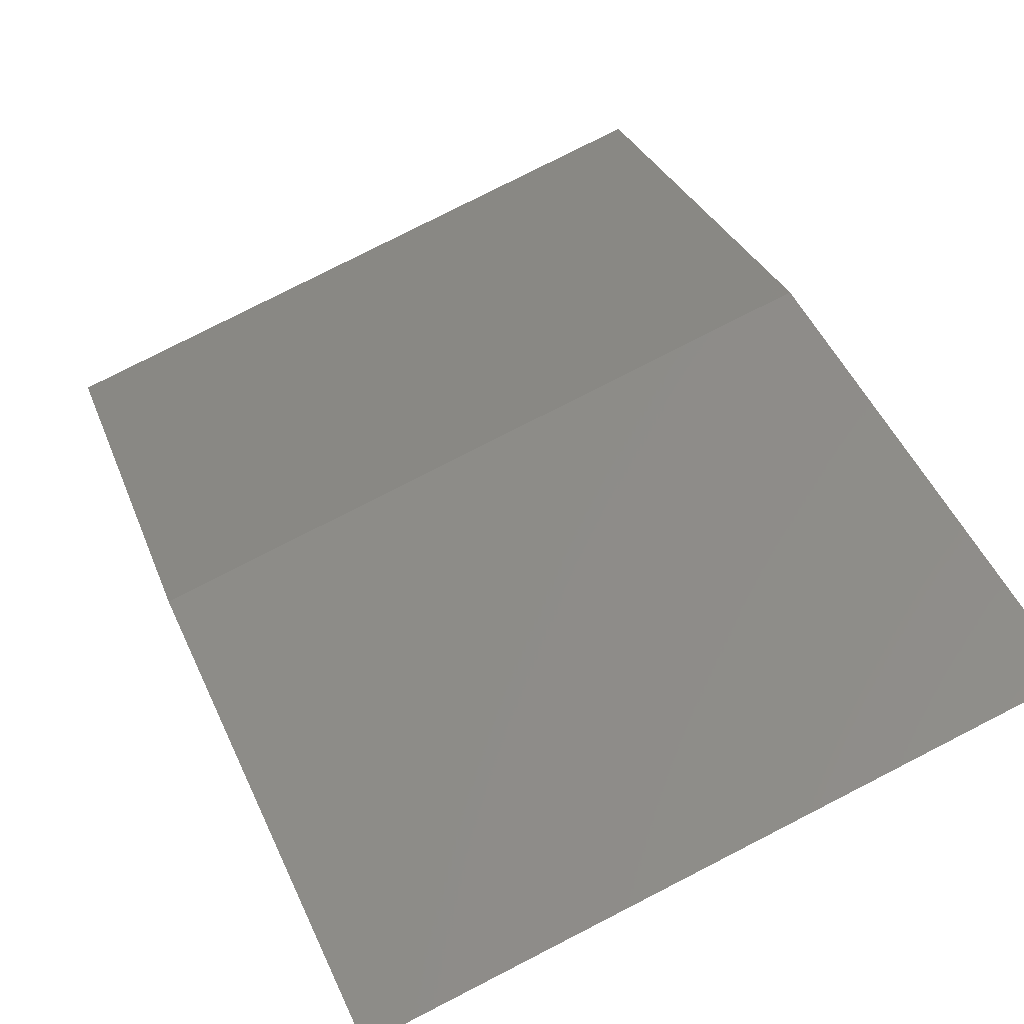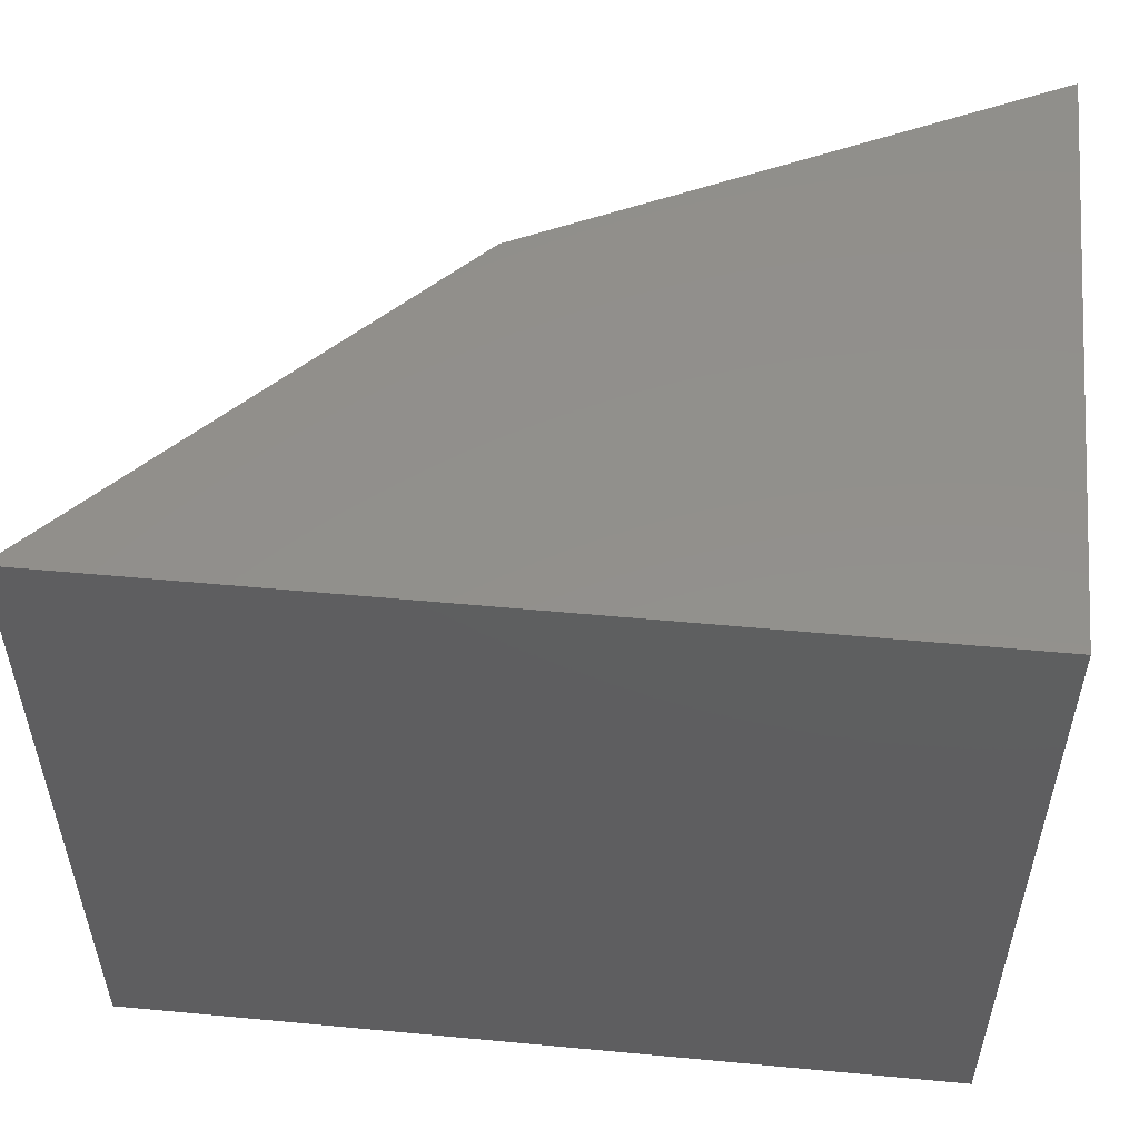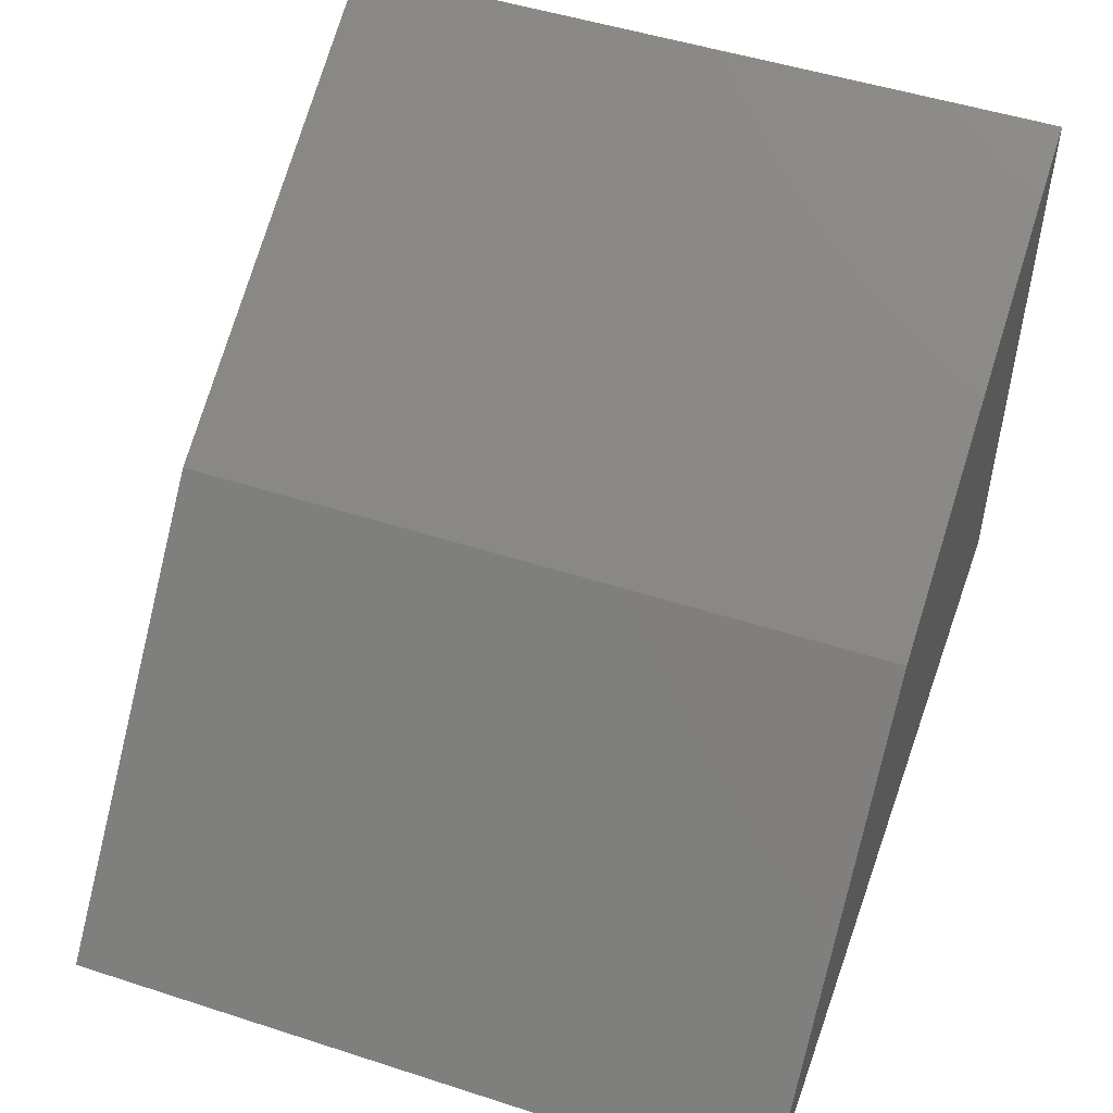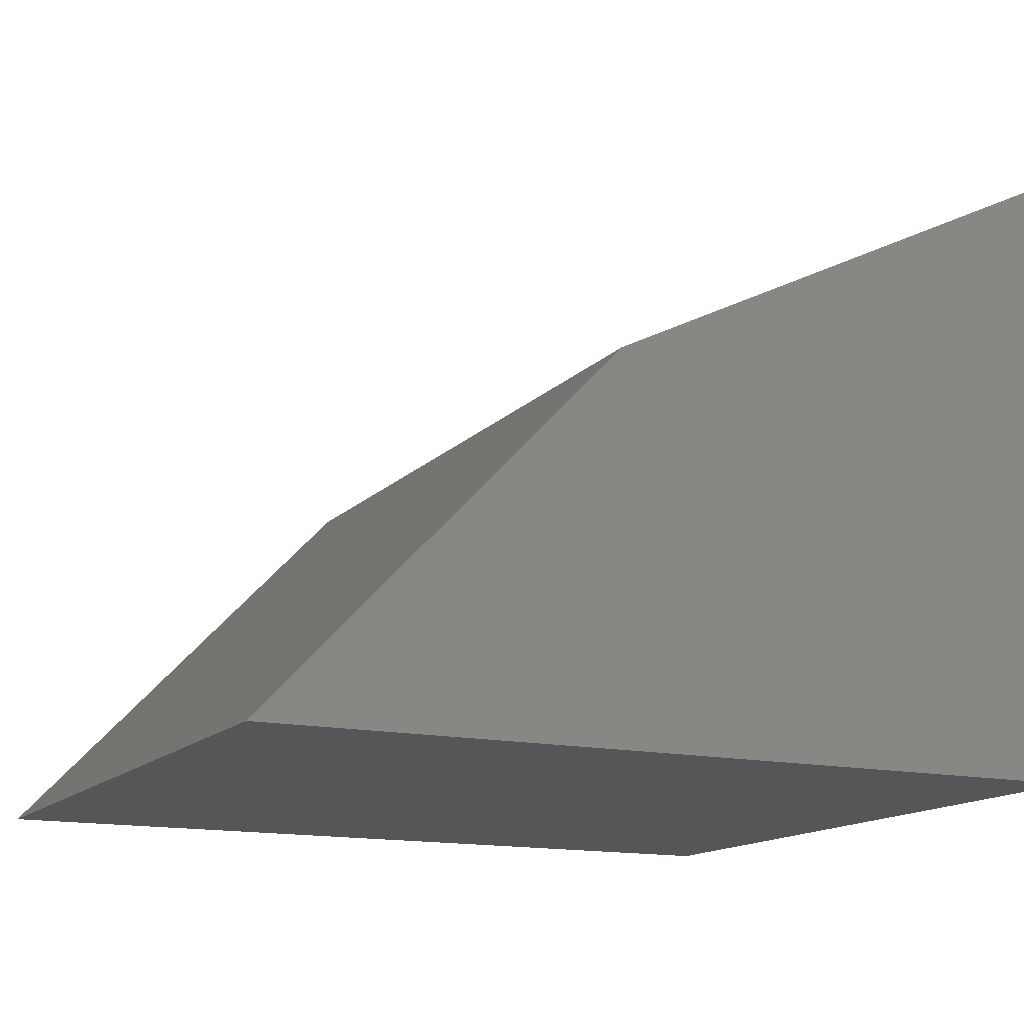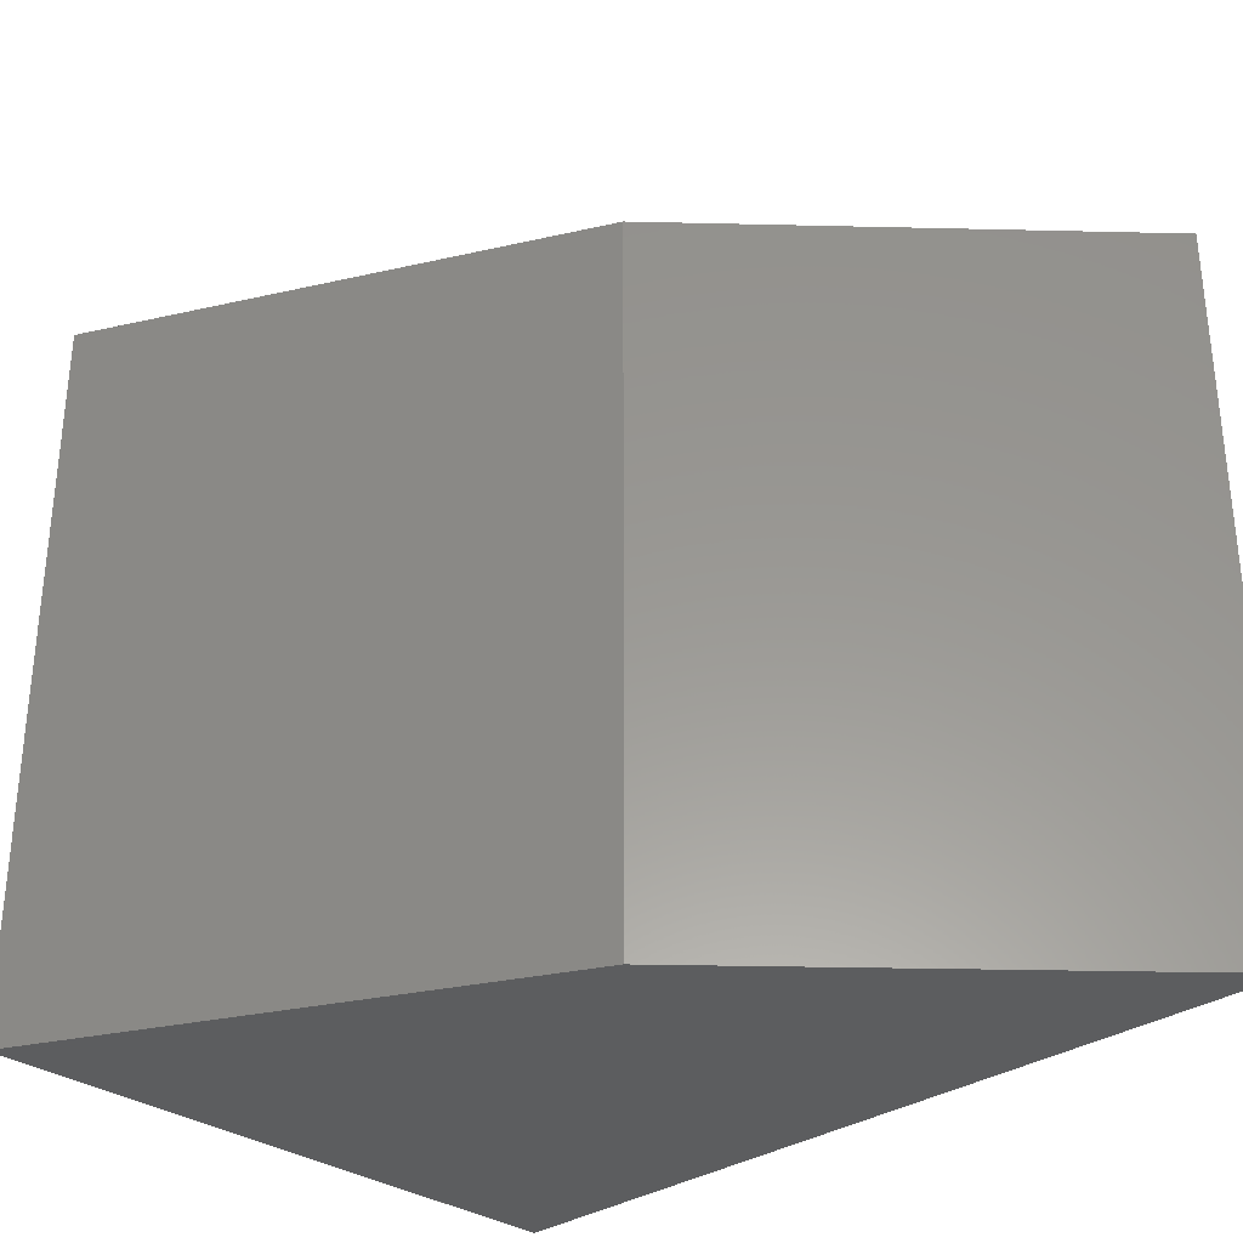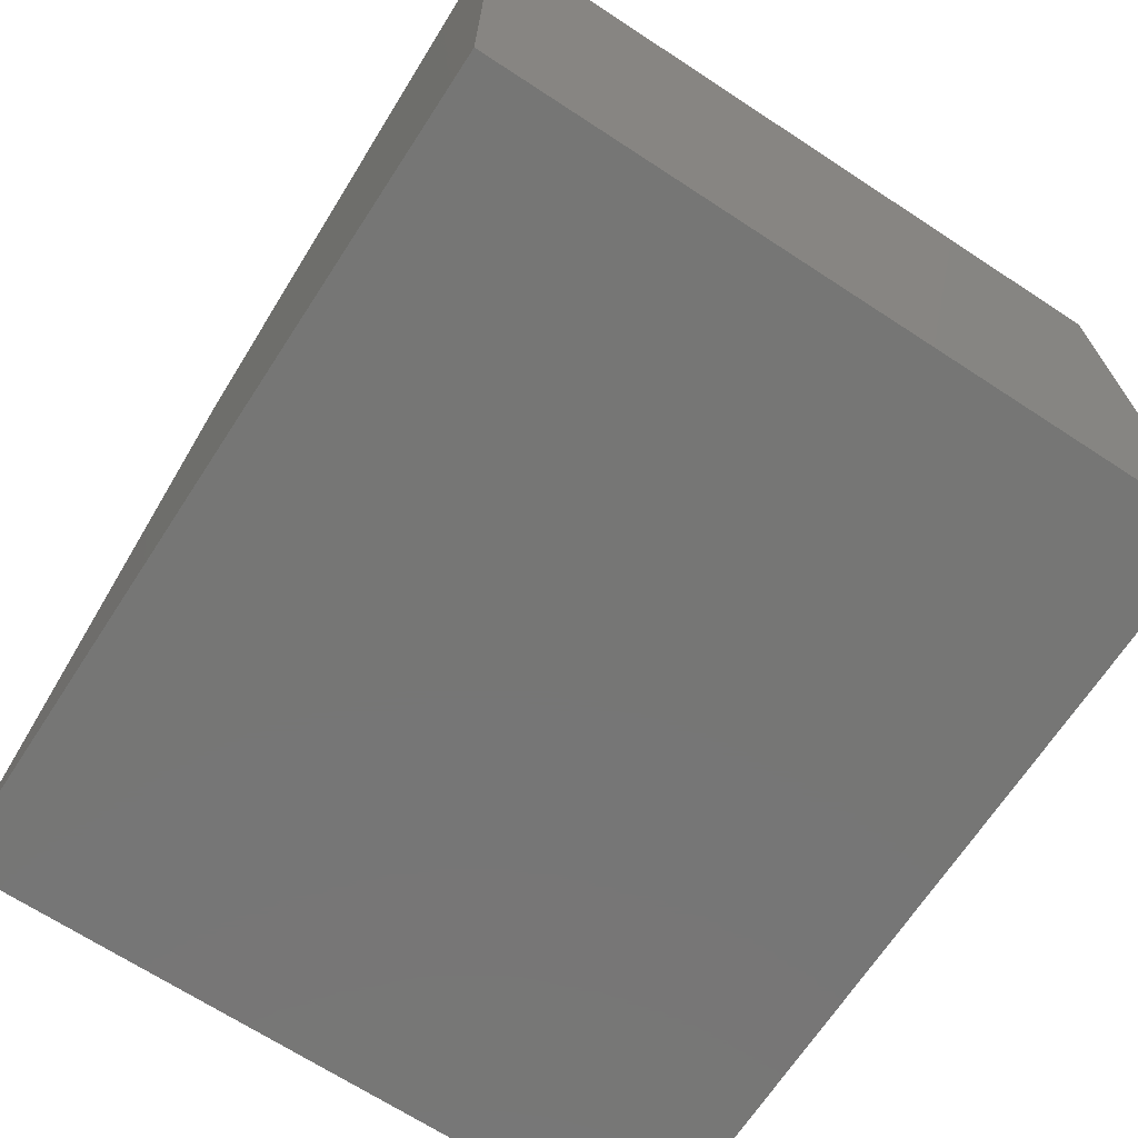
<metadata>
{"format":"stl","ext":"stl","renderer":"f3d","projection":"perspective","resolution":1024,"background":"white","views":[{"elev":79.5,"azim":-117.0,"up":"+Z"},{"elev":53.3,"azim":-174.3,"up":"+Y"},{"elev":50.4,"azim":109.5,"up":"+Z"},{"elev":-14.6,"azim":153.7,"up":"+Z"},{"elev":-31.3,"azim":44.6,"up":"+Y"},{"elev":-68.6,"azim":-123.2,"up":"+Z"}]}
</metadata>
<code>
# stl→obj: 8 verts, 12 faces
v 4.968e+05 -1.788e+05 1.3e+05
v 4.968e+05 7.375e+04 1.3e+05
v 6.665e+05 -1.788e+05 4.481e+04
v 6.665e+05 7.375e+04 4.481e+04
v 7.902e+05 7.375e+04 -8.554e+04
v 4.968e+05 7.375e+04 -8.554e+04
v 4.968e+05 -1.788e+05 -8.554e+04
v 7.902e+05 -1.788e+05 -8.554e+04
f 1 2 3
f 2 3 4
f 3 4 5
f 2 1 6
f 1 6 7
f 6 5 2
f 5 2 4
f 5 8 6
f 8 6 7
f 3 1 8
f 1 8 7
f 5 3 8

</code>
